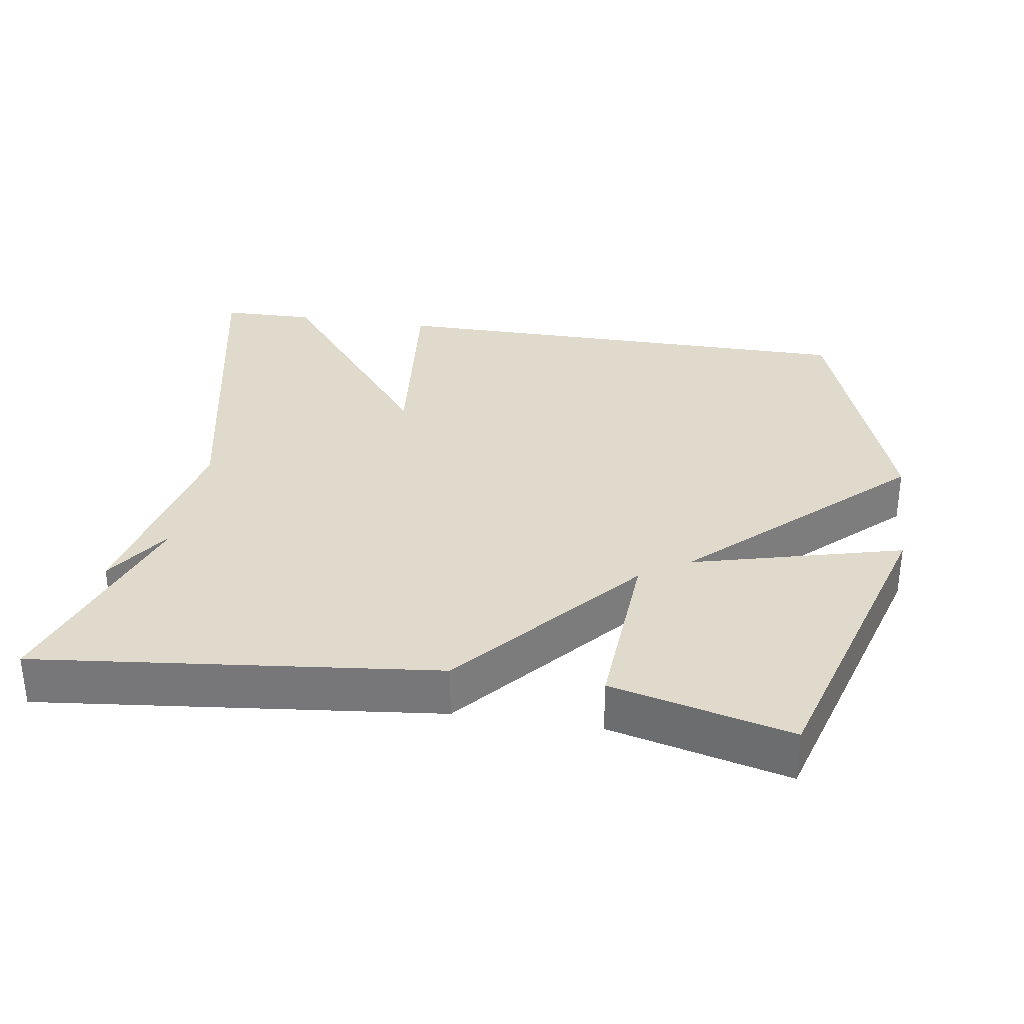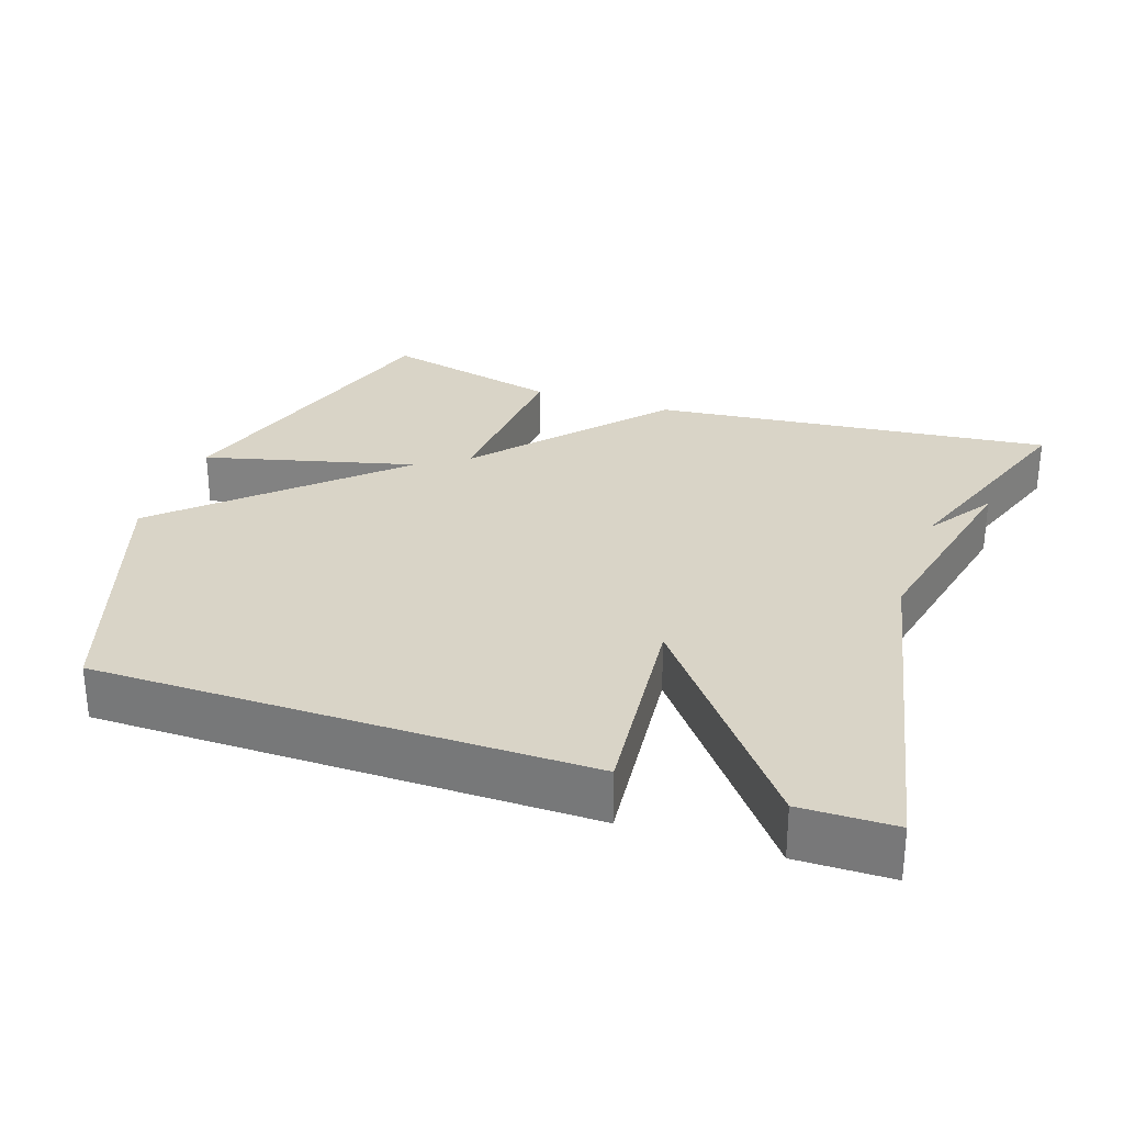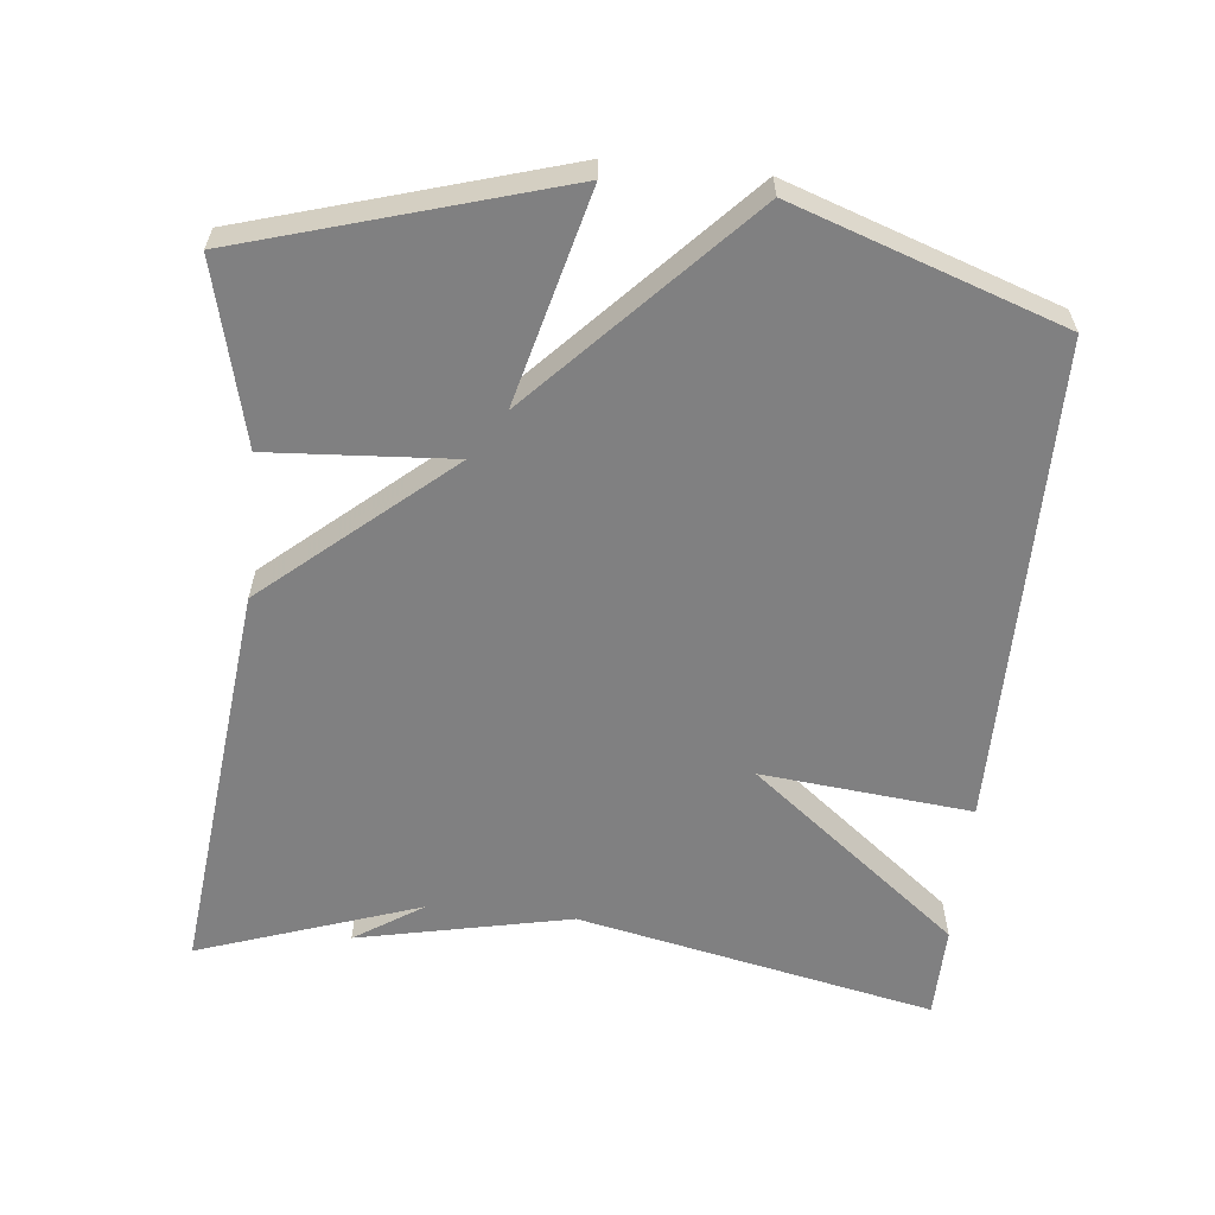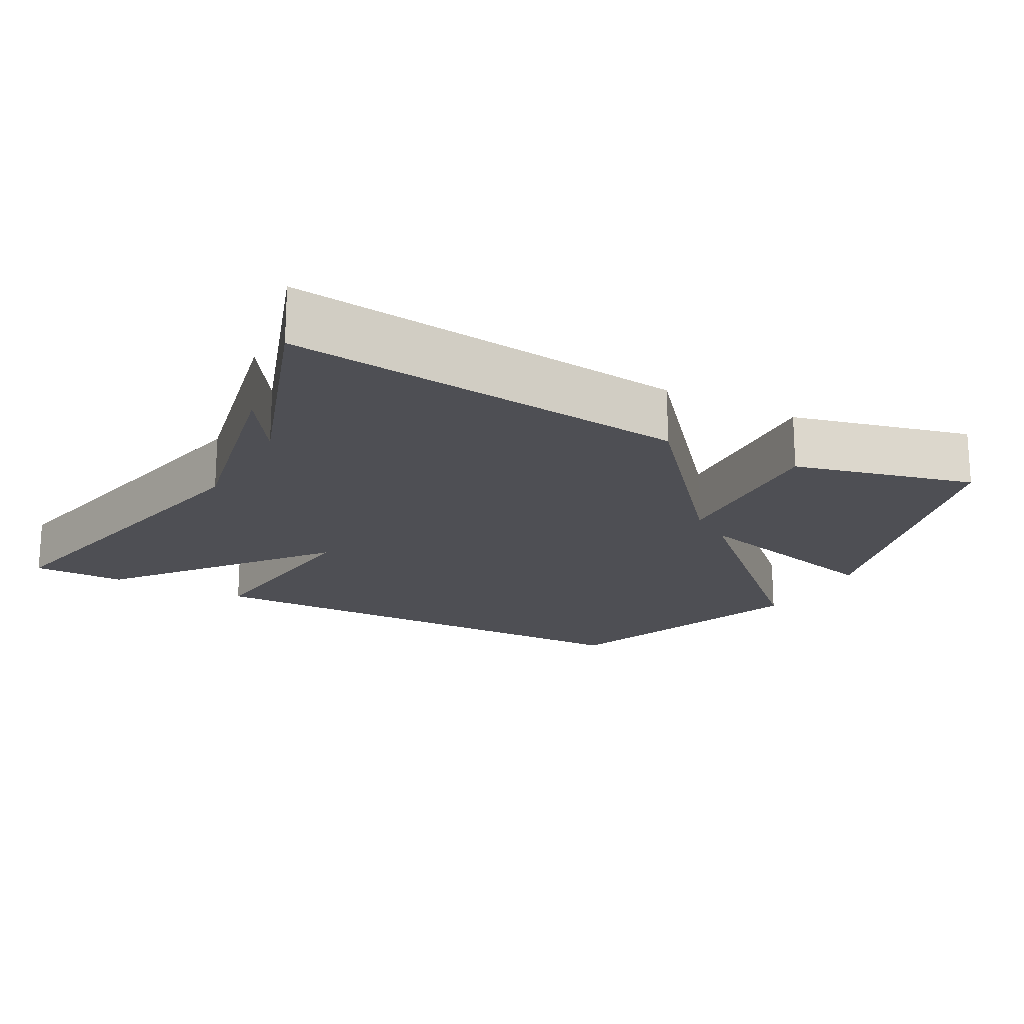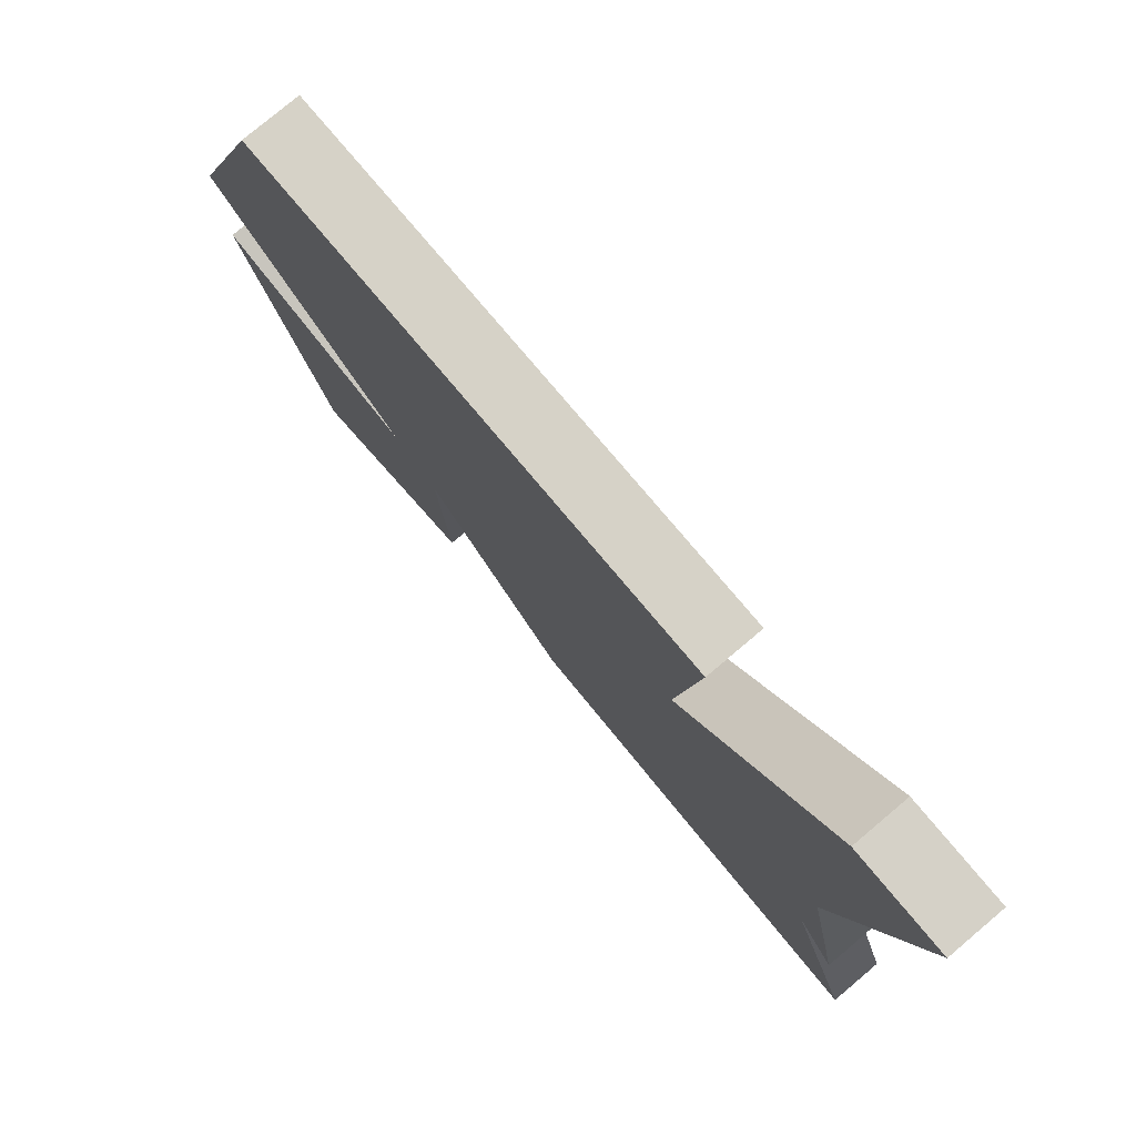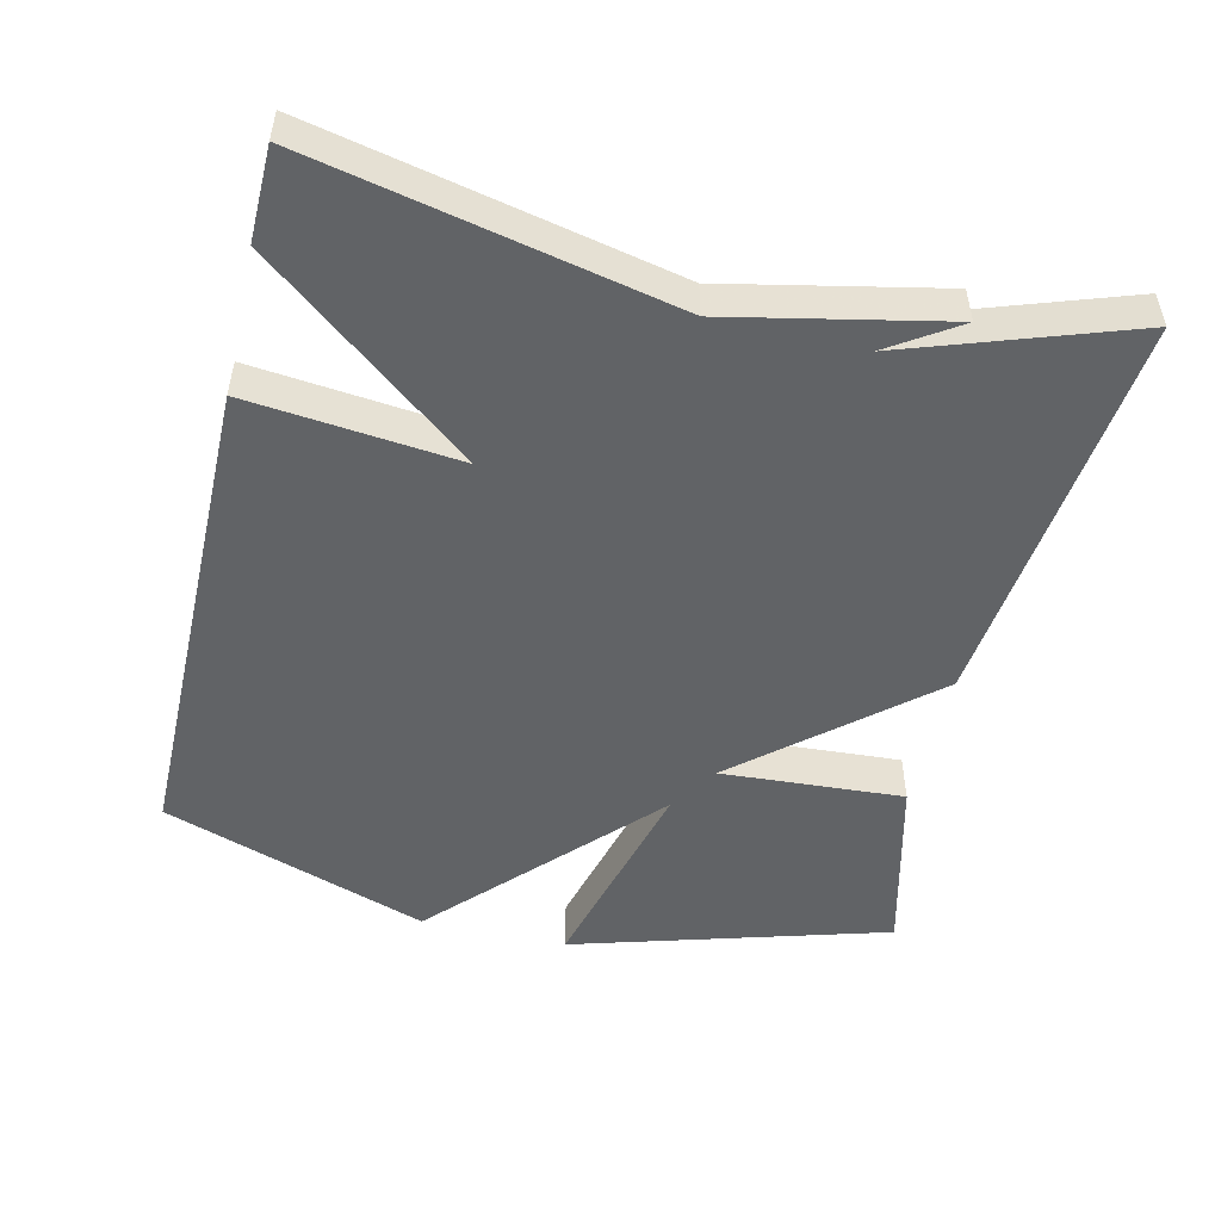
<metadata>
{"format":"obj","ext":"obj","renderer":"f3d","projection":"perspective","resolution":1024,"background":"white","views":[{"elev":32.5,"azim":-171.1,"up":"+Y"},{"elev":28.7,"azim":19.1,"up":"+Y"},{"elev":-60.0,"azim":-95.8,"up":"+Y"},{"elev":-18.4,"azim":151.5,"up":"+Y"},{"elev":78.6,"azim":49.9,"up":"+Z"},{"elev":-50.8,"azim":76.8,"up":"+Y"}]}
</metadata>
<code>
v -0.5 0.07 0.5
v 0.171 0.07 0.502
v 0.141 0.07 0.212
v 0.371 0.07 0.502
v 0.5 0.07 0.5
v 0.395 0.07 0.006
v 0.457 0.07 -0.289
v 0.395 0.07 -0.194
v 0.5 0.07 -0.5
v -0.052 0.07 -0.439
v -0.268 0.07 -0.187
v -0.252 0.07 -0.439
v -0.5 0.07 -0.5
v -0.627 0.07 -0.067
v -0.336 0.07 -0.143
v -0.627 0.07 0.133
v -0.5 0 0.5
v 0.171 0 0.502
v 0.141 0 0.212
v 0.371 0 0.502
v 0.5 0 0.5
v 0.395 0 0.006
v 0.457 0 -0.289
v 0.395 0 -0.194
v 0.5 0 -0.5
v -0.052 0 -0.439
v -0.268 0 -0.187
v -0.252 0 -0.439
v -0.5 0 -0.5
v -0.627 0 -0.067
v -0.336 0 -0.143
v -0.627 0 0.133
f 1 2 3
f 16 1 3
f 15 16 3
f 13 14 15
f 12 13 15
f 11 12 15
f 11 15 3
f 10 11 3
f 9 10 3
f 8 9 3
f 6 7 8 3
f 3 4 5 6
f 19 18 17
f 19 17 32
f 19 32 31
f 31 30 29
f 31 29 28
f 31 28 27
f 19 31 27
f 19 27 26
f 19 26 25
f 19 25 24
f 19 24 23 22
f 22 21 20 19
f 1 17 18 2
f 2 18 19 3
f 3 19 20 4
f 4 20 21 5
f 5 21 22 6
f 6 22 23 7
f 7 23 24 8
f 8 24 25 9
f 9 25 26 10
f 10 26 27 11
f 11 27 28 12
f 12 28 29 13
f 13 29 30 14
f 14 30 31 15
f 15 31 32 16
f 16 32 17 1

</code>
